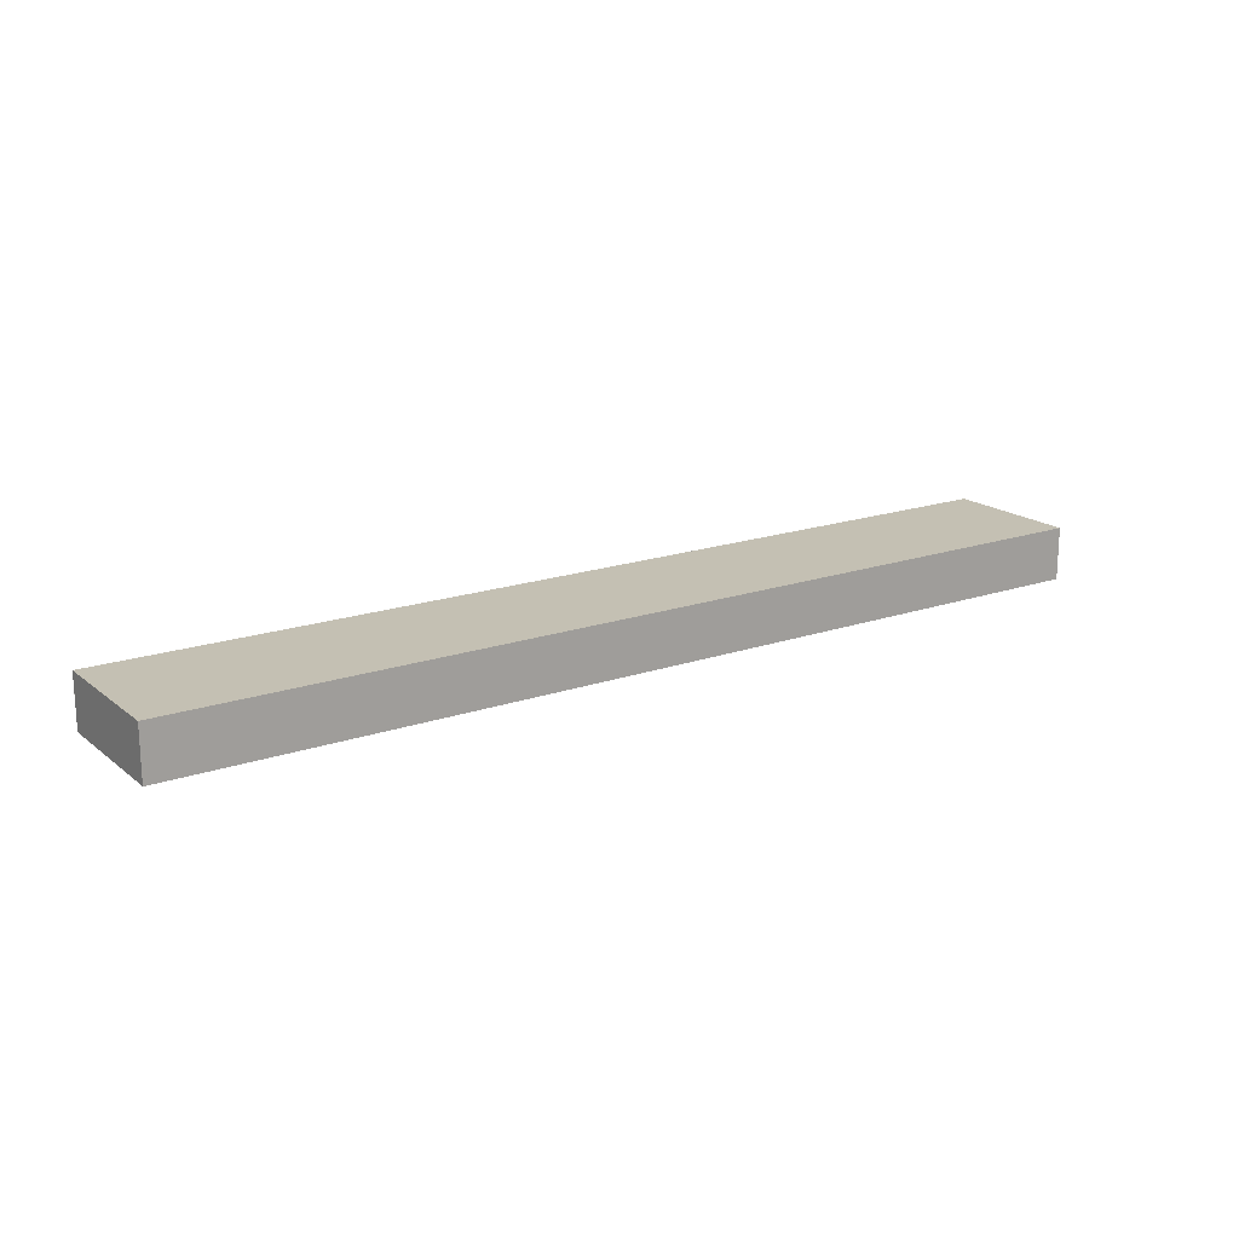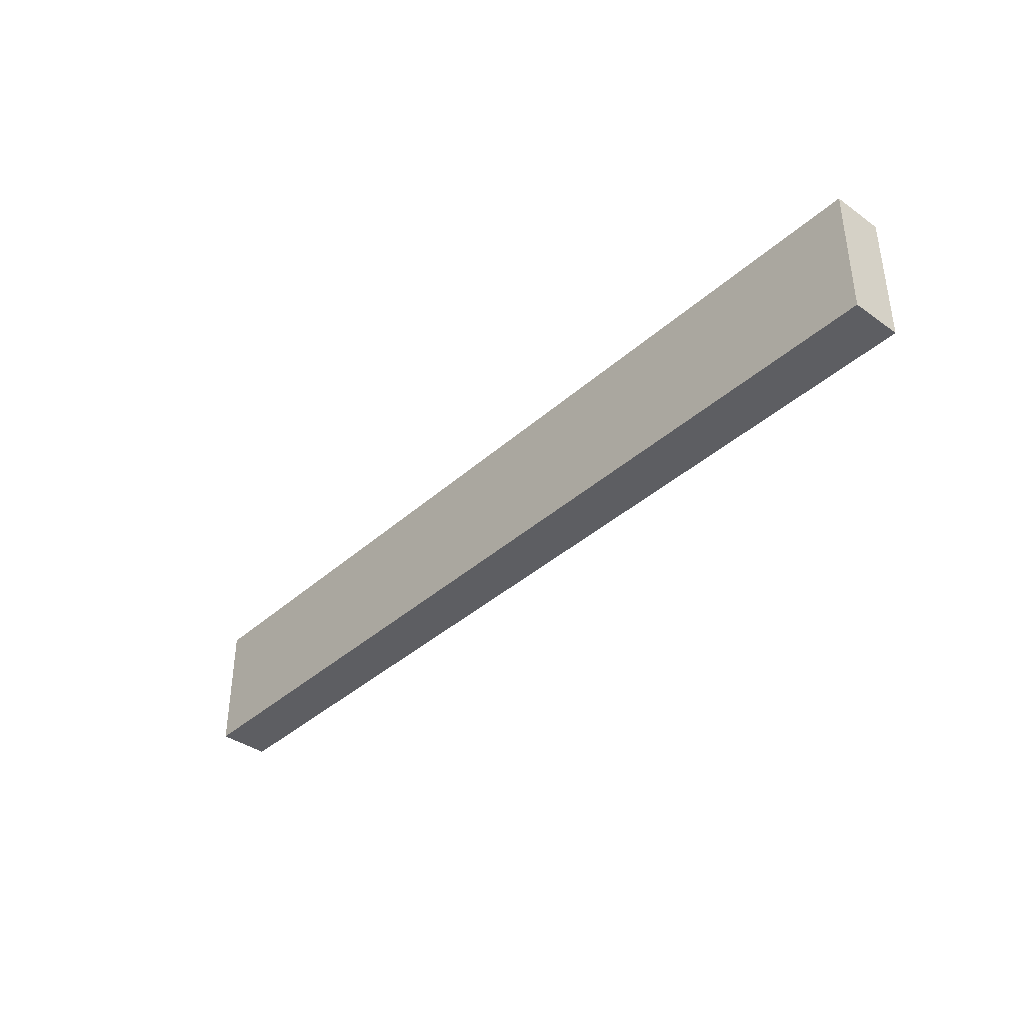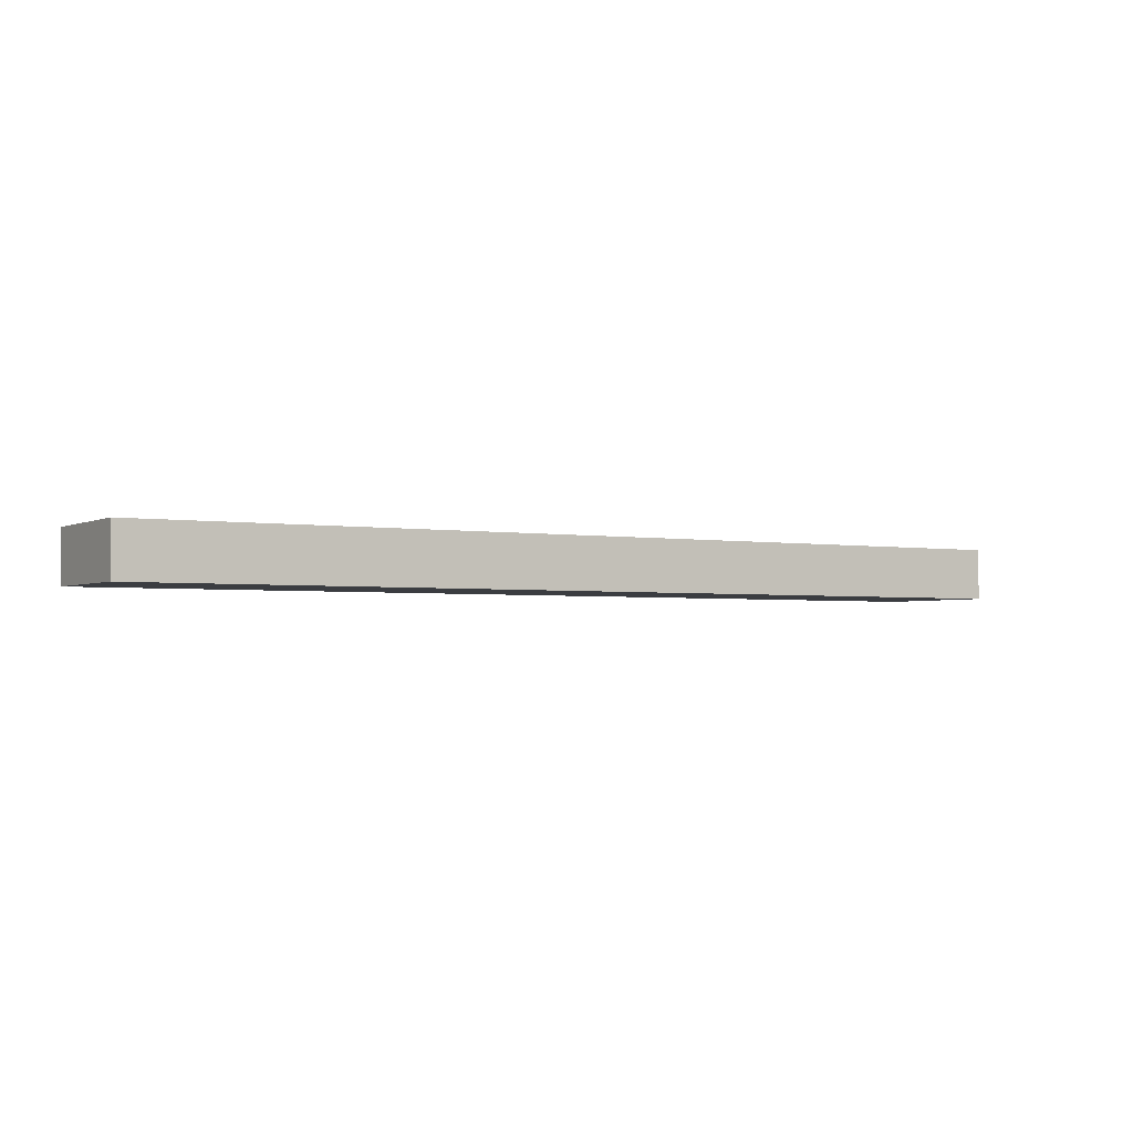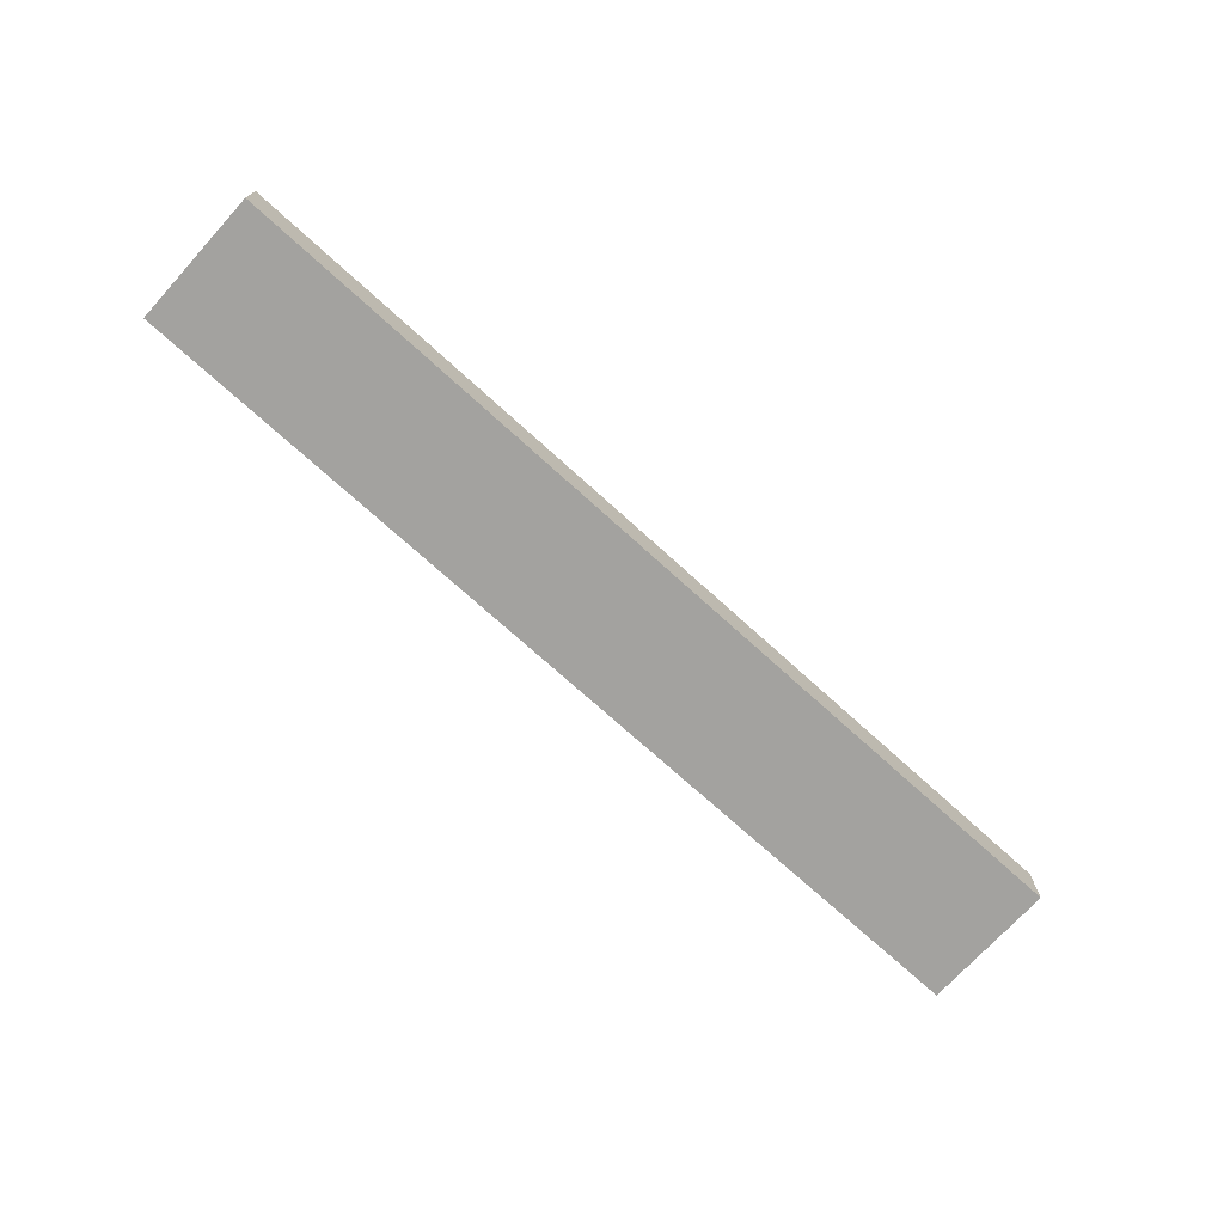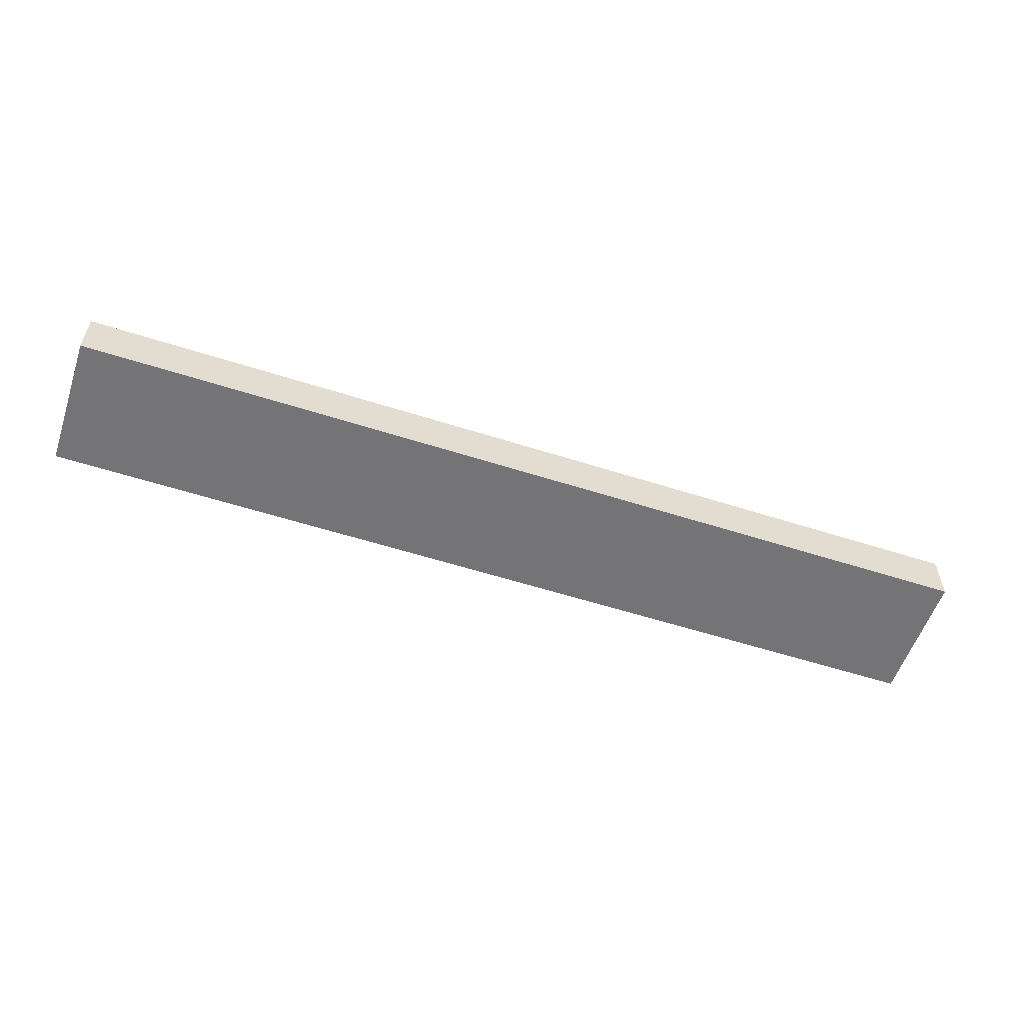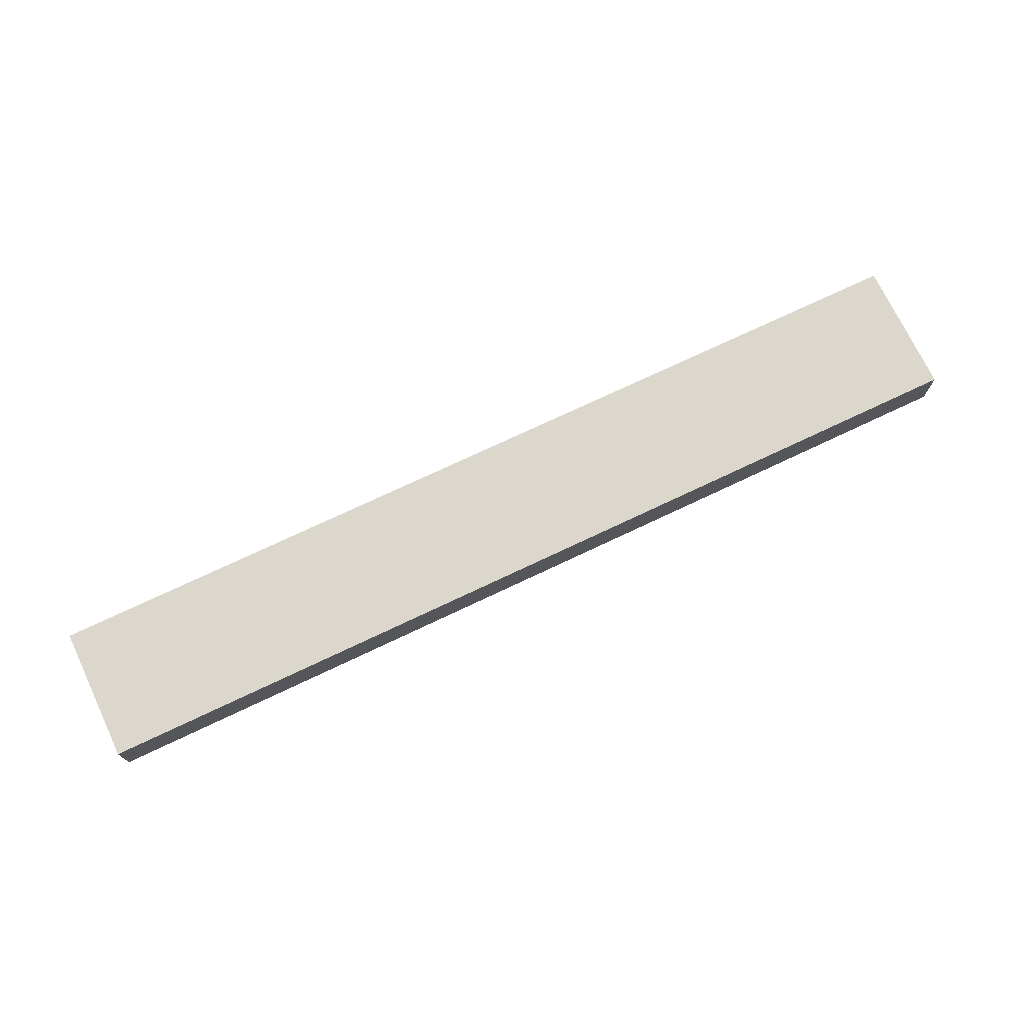
<metadata>
{"format":"obj","ext":"obj","renderer":"f3d","projection":"perspective","resolution":1024,"background":"white","views":[{"elev":18.0,"azim":-34.1,"up":"+Y"},{"elev":-38.6,"azim":-131.8,"up":"+Z"},{"elev":-2.6,"azim":-31.4,"up":"+Y"},{"elev":-72.5,"azim":-42.3,"up":"+Y"},{"elev":-56.3,"azim":161.4,"up":"+Y"},{"elev":72.9,"azim":-25.4,"up":"+Y"}]}
</metadata>
<code>
g Col_ENV_BLO_Trip_14
v -7.037 0 1.009
v -7.037 0.7734 1.009
v 7.037 0.7734 1.009
v 7.037 0 1.009
v -7.037 0.7734 1.009
v -7.037 0.7734 -1.009
v 7.037 0.7734 -1.009
v 7.037 0.7734 1.009
v -7.037 0.7734 -1.009
v -7.037 0 -1.009
v 7.037 0 -1.009
v 7.037 0.7734 -1.009
v -7.037 0 -1.009
v -7.037 0 1.009
v 7.037 0 1.009
v 7.037 0 -1.009
v 7.037 0 1.009
v 7.037 0.7734 1.009
v 7.037 0.7734 -1.009
v 7.037 0 -1.009
v -7.037 0 -1.009
v -7.037 0.7734 -1.009
v -7.037 0.7734 1.009
v -7.037 0 1.009
g Col_ENV_BLO_Trip_14_0
f -22 -23 -24
f -21 -22 -24
f -18 -19 -20
f -17 -18 -20
f -14 -15 -16
f -13 -14 -16
f -10 -11 -12
f -9 -10 -12
f -6 -7 -8
f -5 -6 -8
f -2 -3 -4
f -1 -2 -4

</code>
